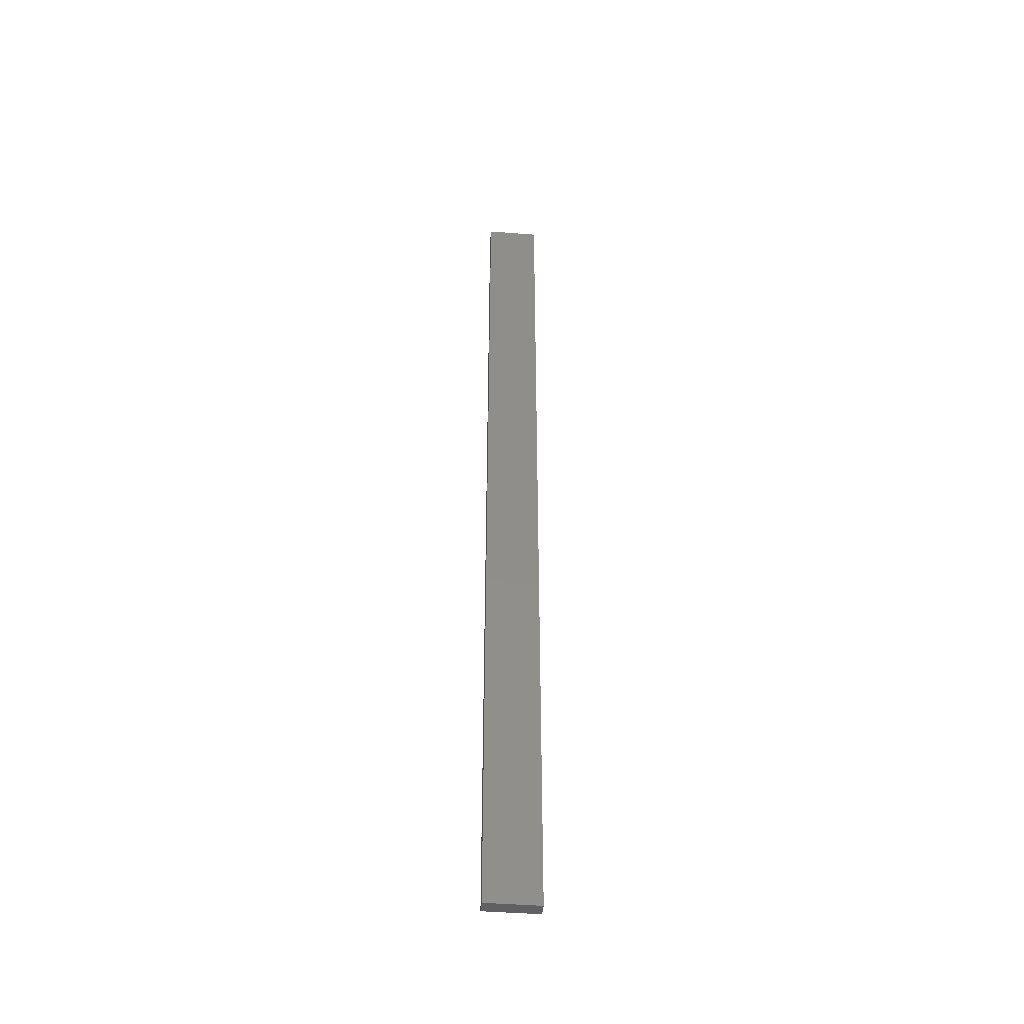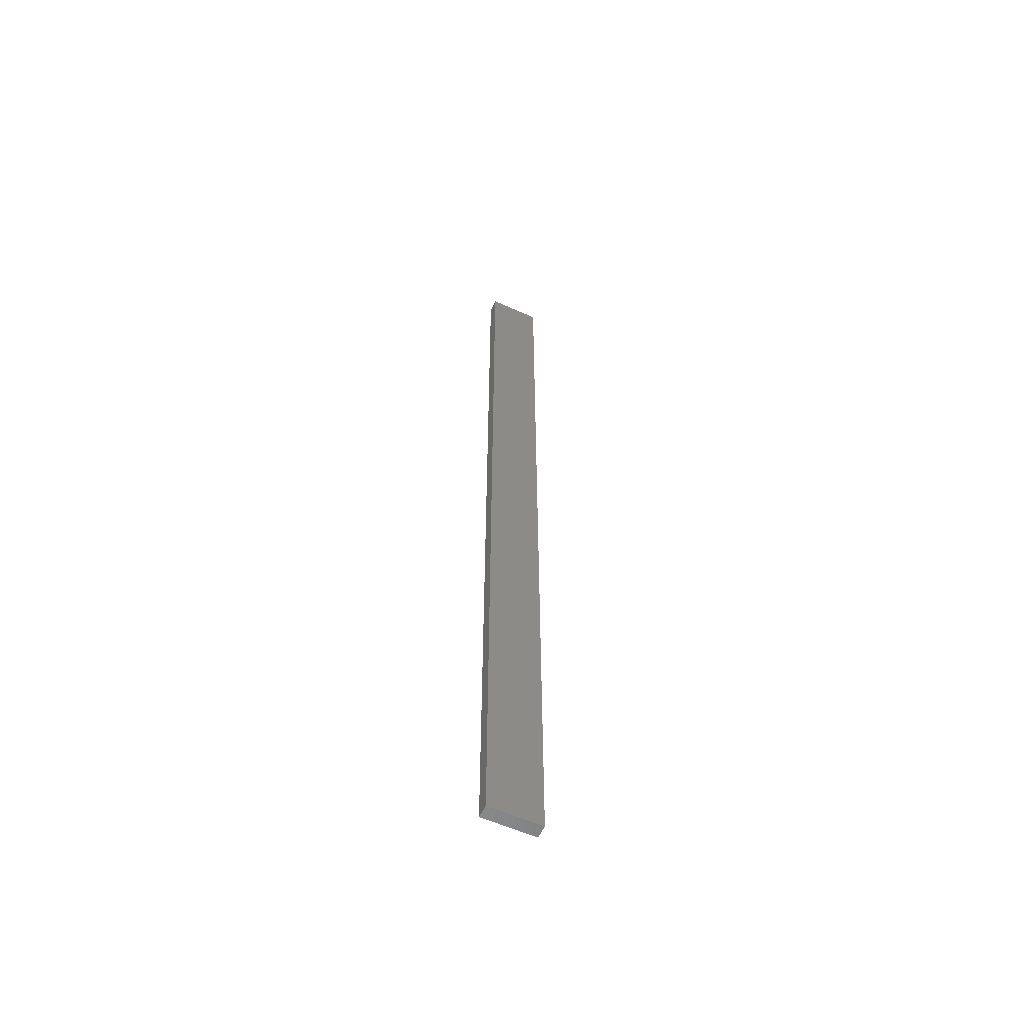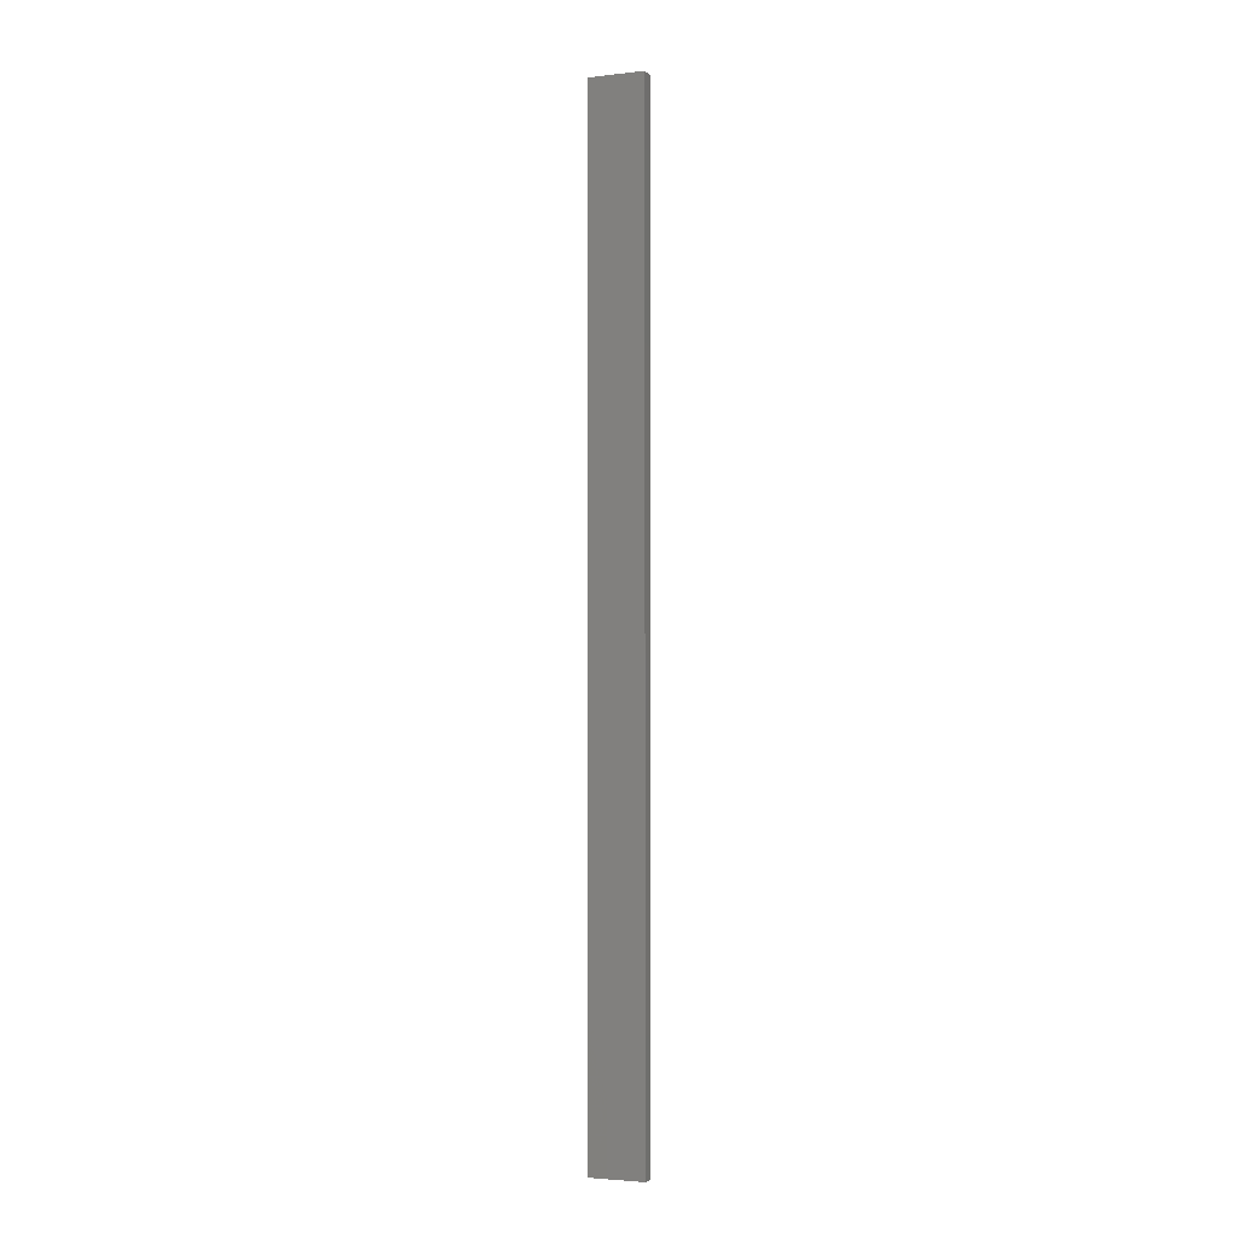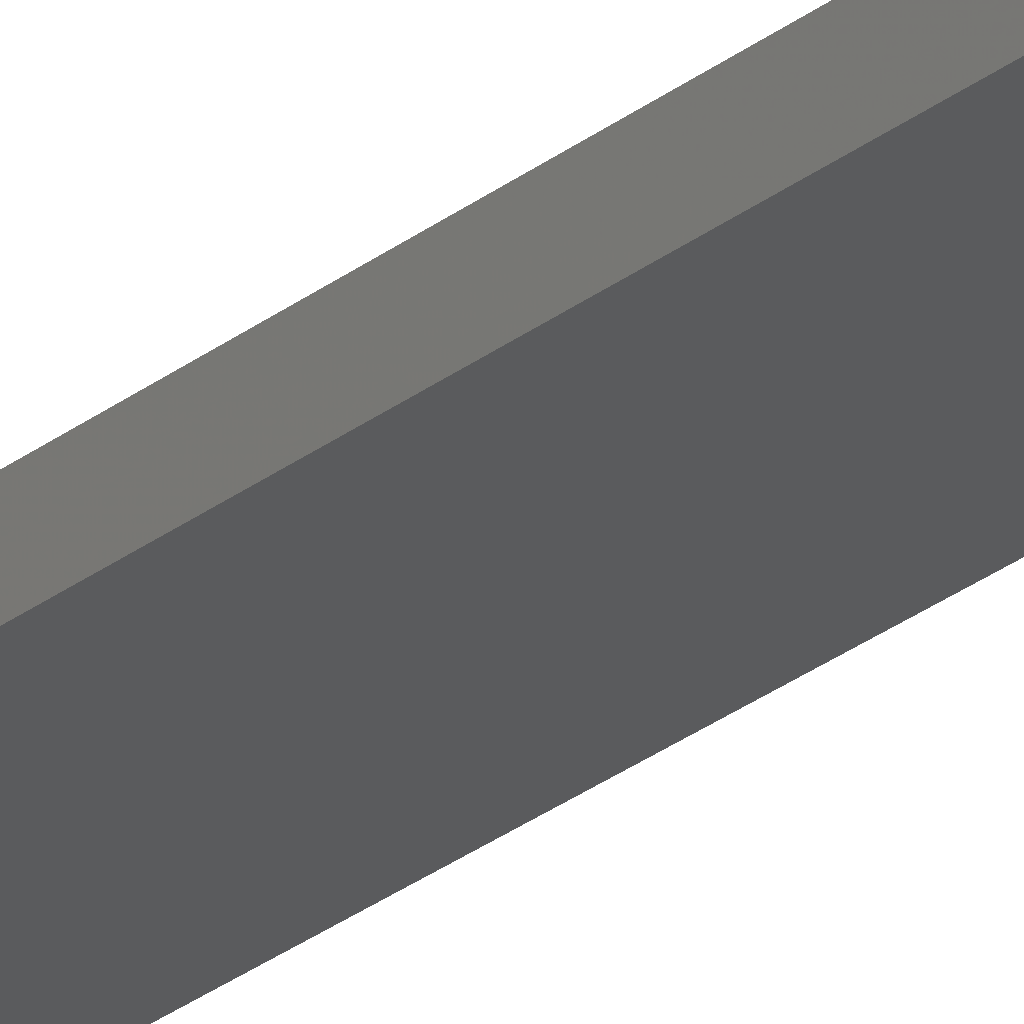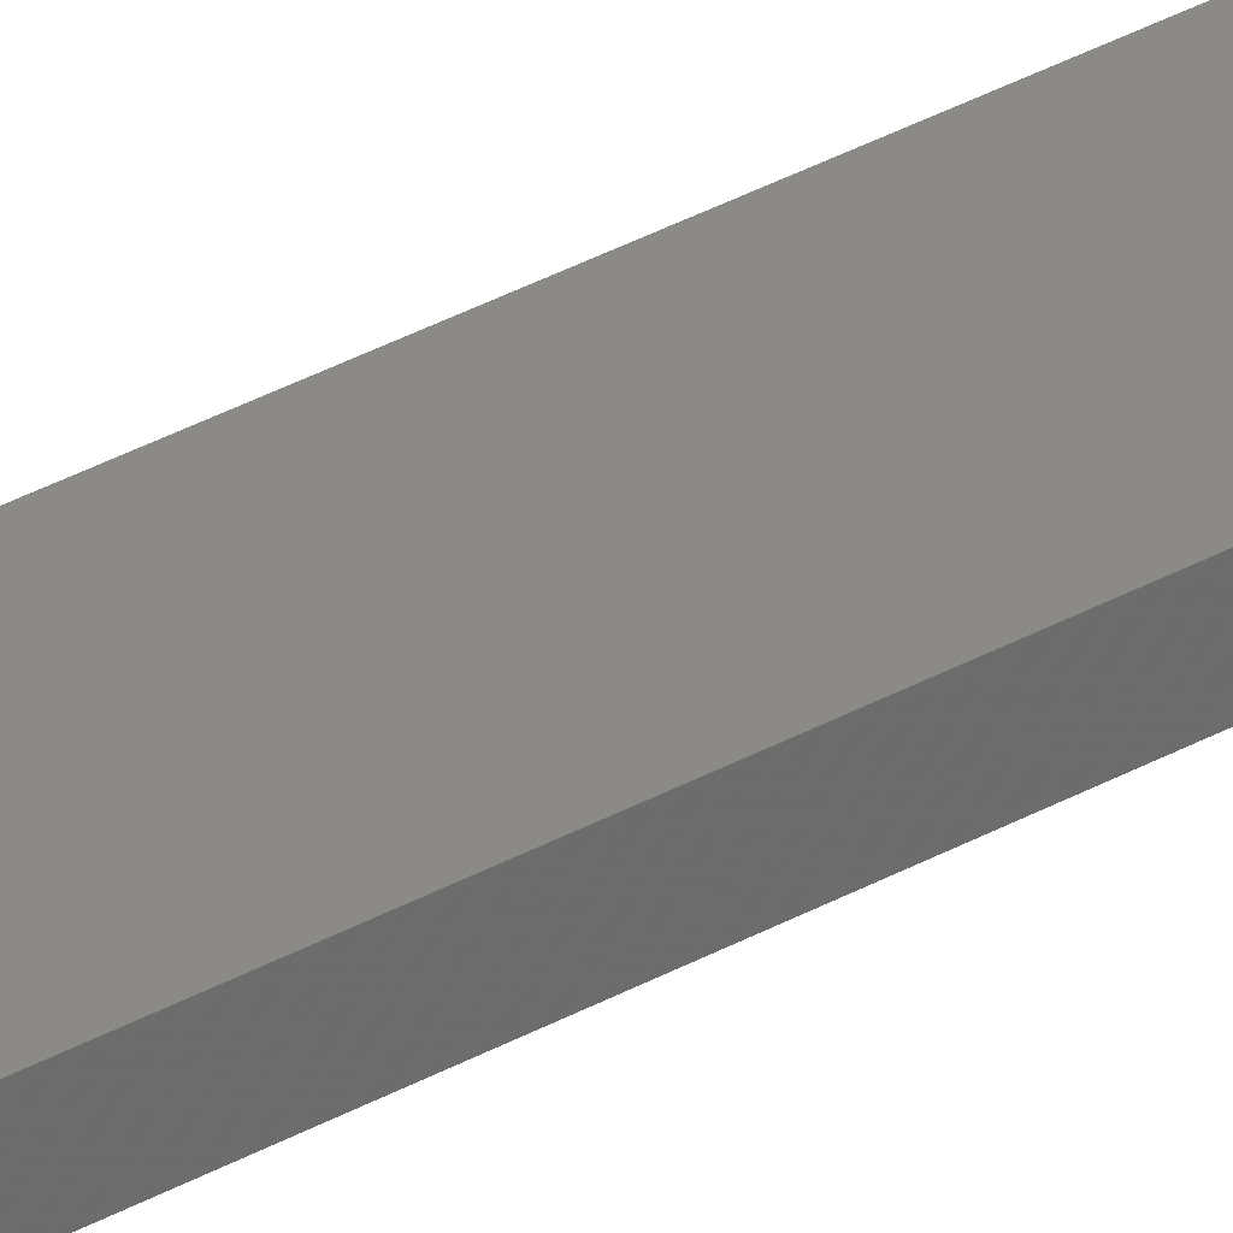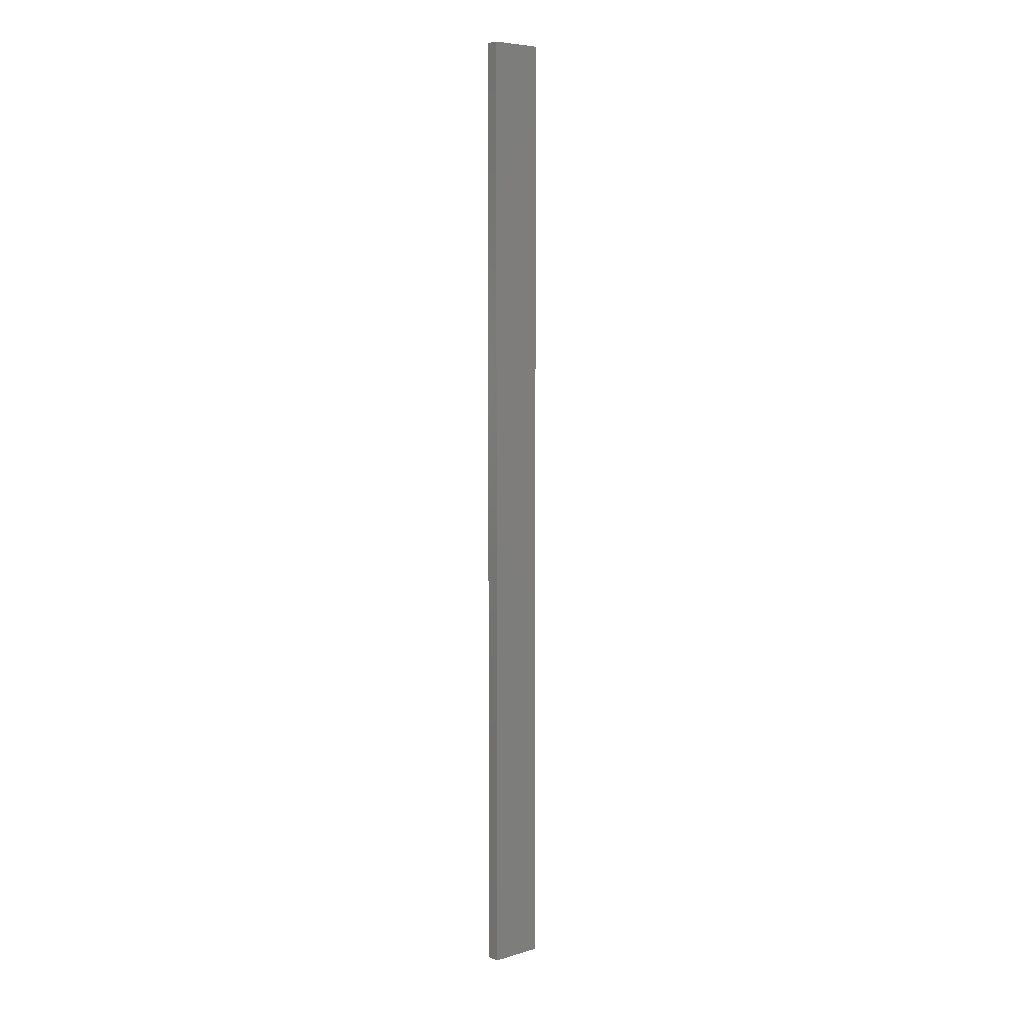
<metadata>
{"format":"stl","ext":"stl","renderer":"f3d","projection":"perspective","resolution":1024,"background":"white","views":[{"elev":-44.7,"azim":-5.1,"up":"+Z"},{"elev":-58.0,"azim":-24.9,"up":"+Z"},{"elev":-3.4,"azim":-158.4,"up":"+Z"},{"elev":-25.9,"azim":141.5,"up":"+Y"},{"elev":31.3,"azim":50.6,"up":"+Y"},{"elev":6.4,"azim":-40.5,"up":"+Z"}]}
</metadata>
<code>
# stl→obj: 16 verts, 28 faces
v 0.4731 4.301 -212.5
v 0.4064 4.301 -212.5
v 0.4064 4.301 -208.9
v 0.4731 4.301 -208.9
v 0.5398 4.301 -212.5
v 0.5398 4.301 -208.9
v 0.6064 4.301 -212.5
v 0.6064 4.301 -208.9
v 0.6064 4.251 -212.5
v 0.6064 4.251 -208.9
v 0.4065 4.251 -208.9
v 0.4731 4.251 -212.5
v 0.4731 4.251 -208.9
v 0.4065 4.251 -212.5
v 0.5398 4.251 -212.5
v 0.5398 4.251 -208.9
f 1 2 3
f 1 3 4
f 5 4 6
f 5 1 4
f 7 6 8
f 7 5 6
f 9 7 8
f 9 8 10
f 11 12 13
f 14 12 11
f 13 15 16
f 12 15 13
f 16 9 10
f 15 9 16
f 2 14 11
f 2 11 3
f 9 15 7
f 15 5 7
f 12 1 15
f 15 1 5
f 14 2 12
f 12 2 1
f 16 10 8
f 6 16 8
f 4 13 16
f 4 16 6
f 3 11 13
f 3 13 4

</code>
